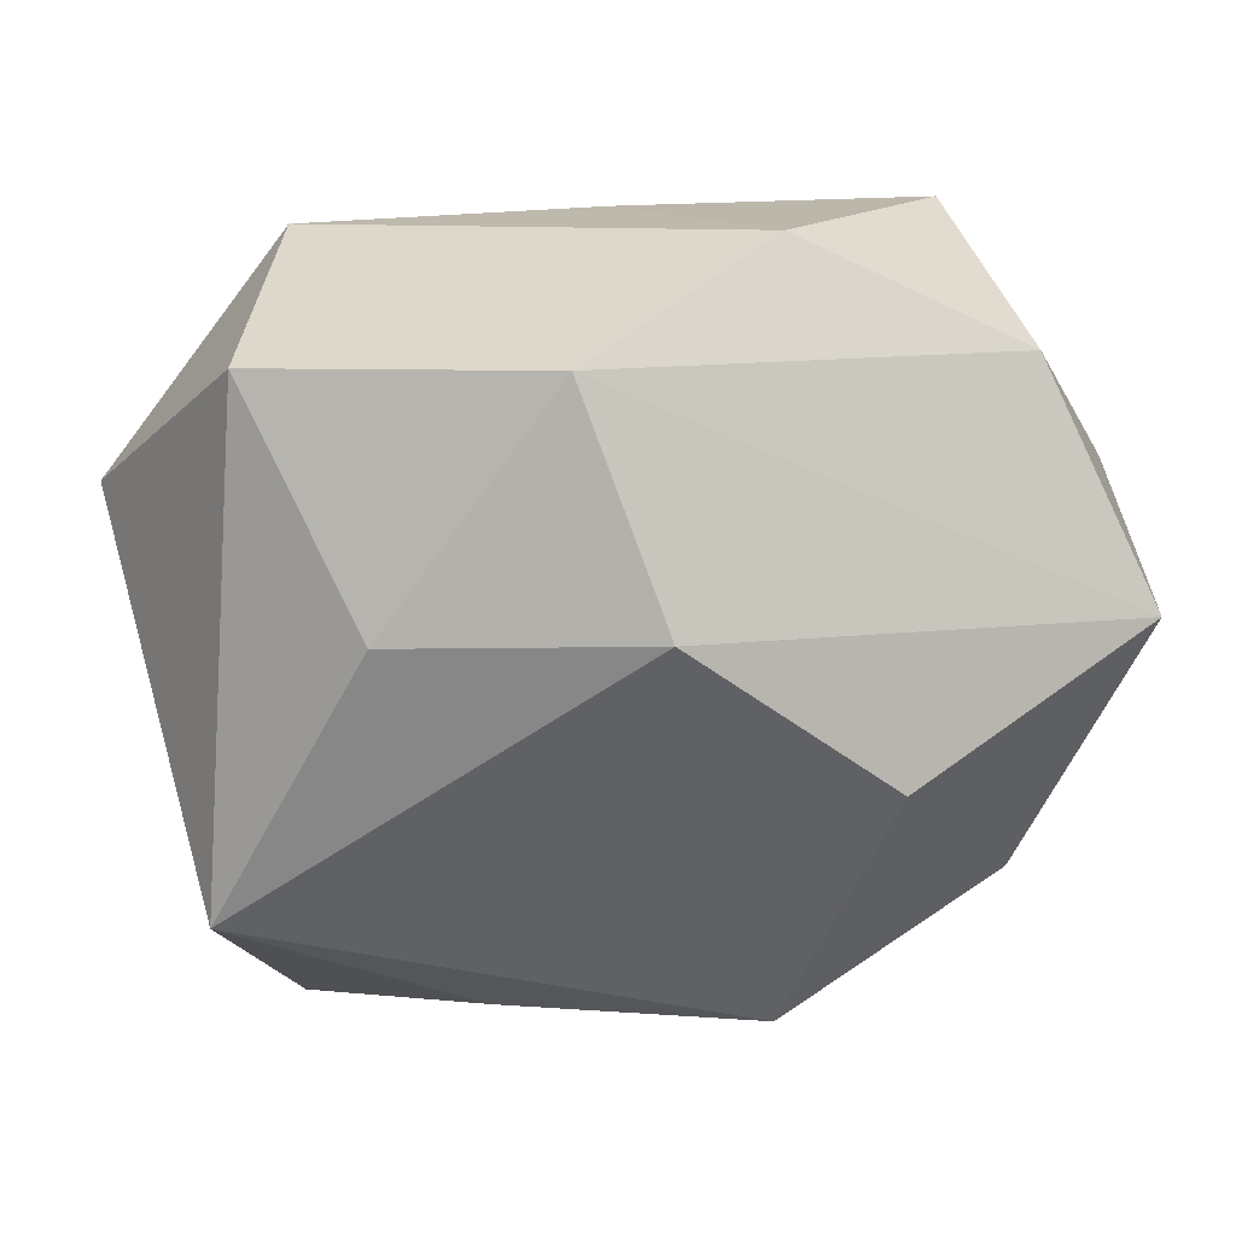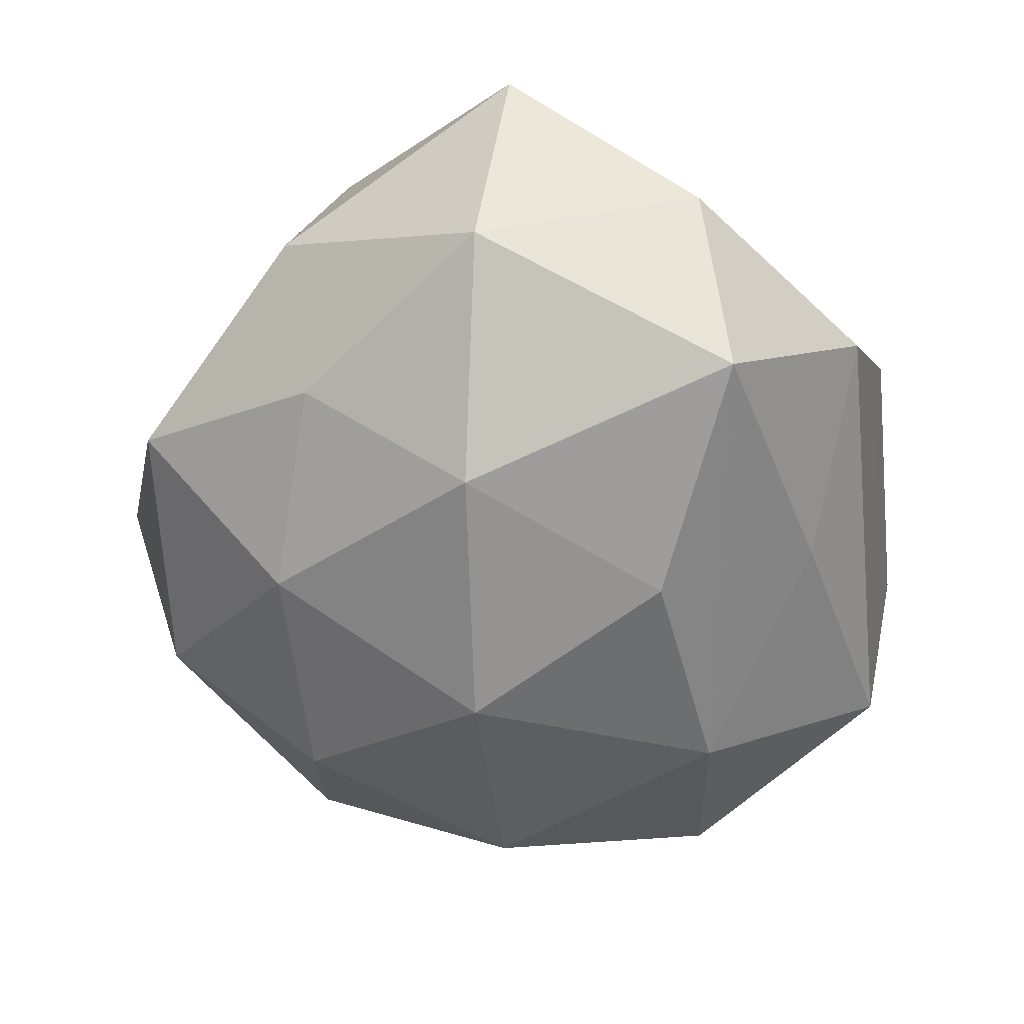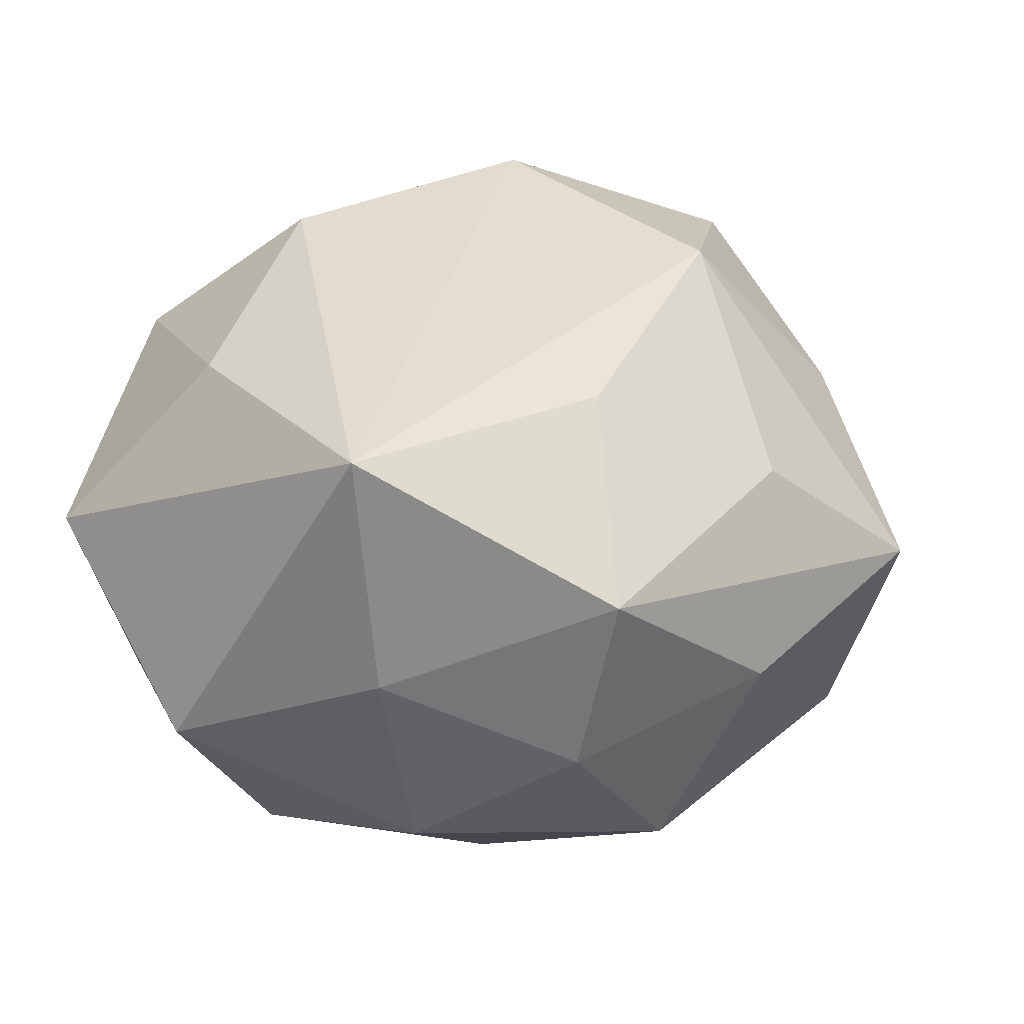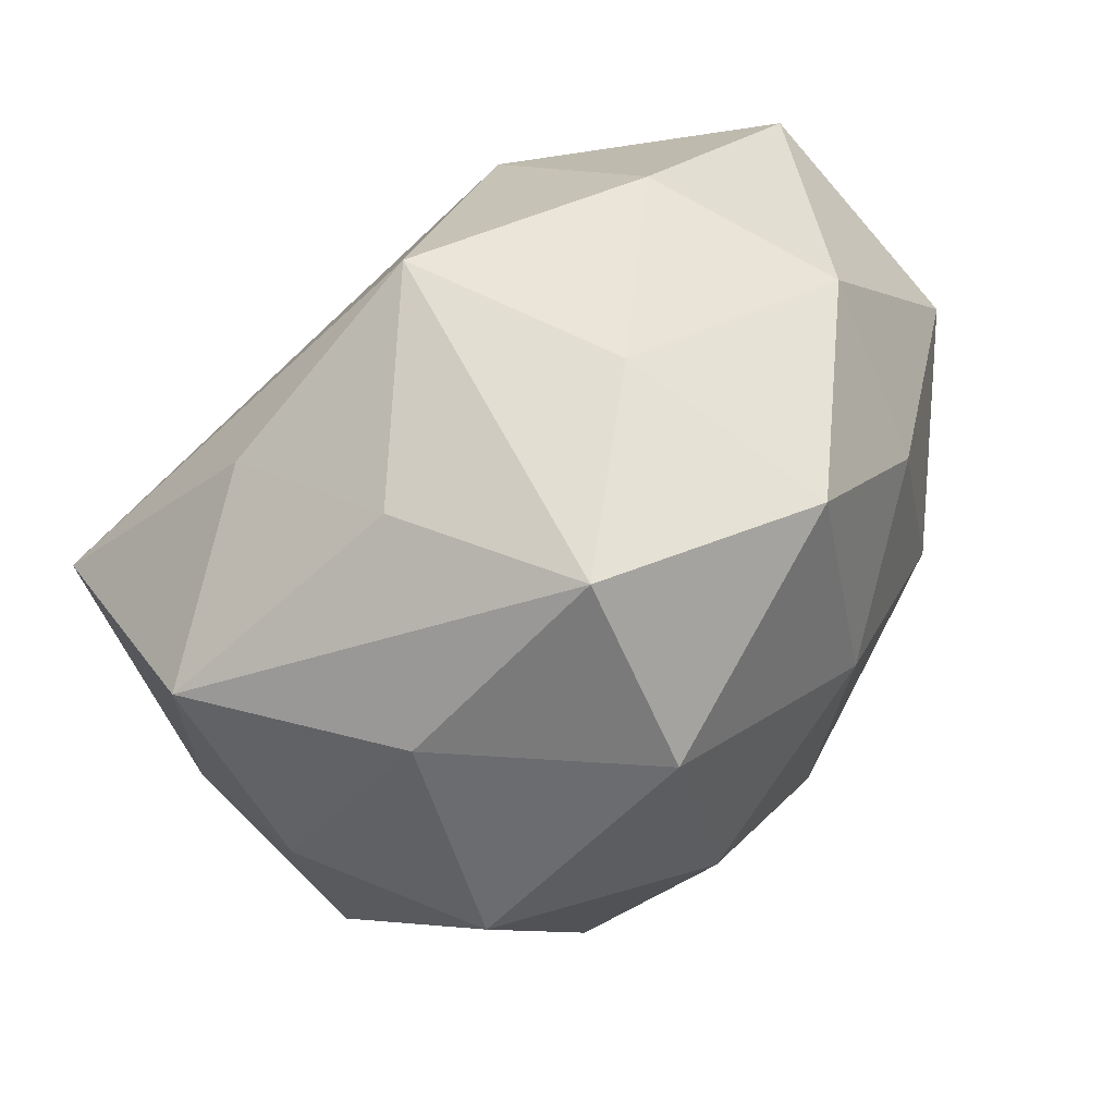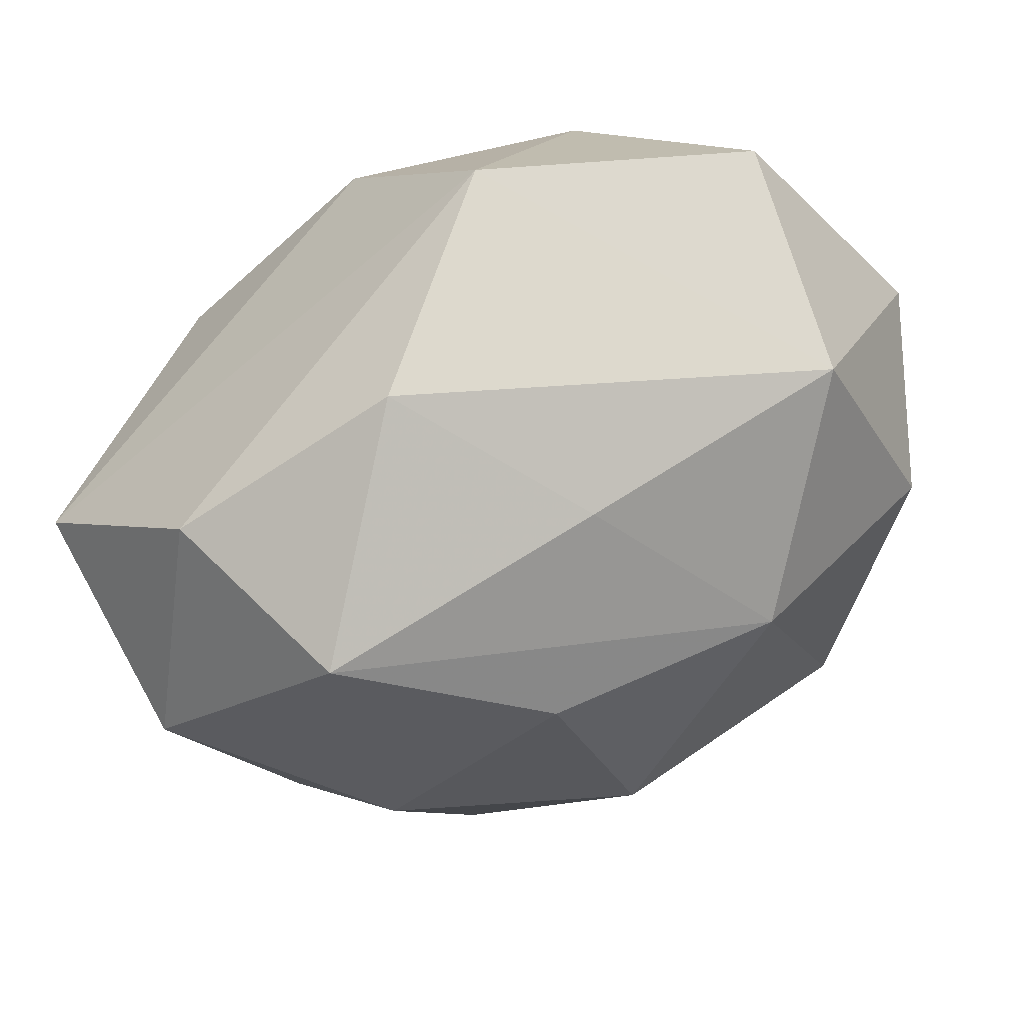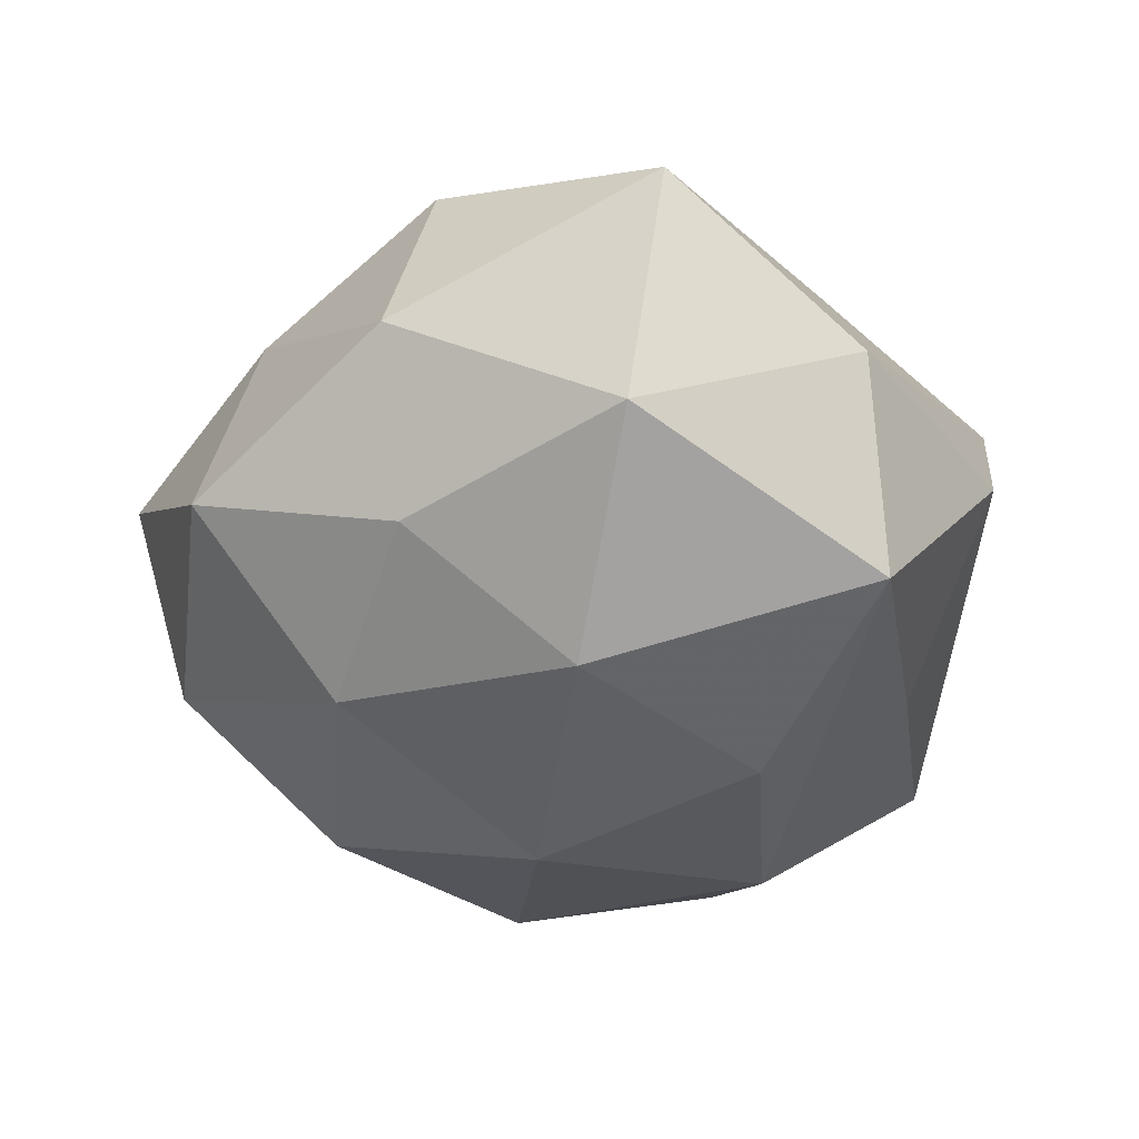
<metadata>
{"format":"obj","ext":"obj","renderer":"f3d","projection":"perspective","resolution":1024,"background":"white","views":[{"elev":45.3,"azim":-5.0,"up":"+Y"},{"elev":-46.5,"azim":106.7,"up":"+Z"},{"elev":37.6,"azim":-62.9,"up":"+Z"},{"elev":-75.9,"azim":41.2,"up":"+Y"},{"elev":65.7,"azim":150.8,"up":"+Y"},{"elev":-28.3,"azim":95.7,"up":"+Z"}]}
</metadata>
<code>
v 0.006564 -0.006058 -0.04347
v -0.02596 0.02763 0.03033
v 0.05014 -0.01929 0.004842
v 0.04511 0.03524 0.0005637
v -0.05418 0.01783 -0.007012
v -0.01759 -0.04835 0.000883
v 0.02293 -0.02782 -0.0296
v -0.03212 0.04018 -0.02107
v 0.002136 0.03872 -0.02306
v -0.038 0.04483 0.007443
v 0.0037 -0.05096 -0.019
v -0.004883 0.05124 0.01821
v -0.004256 -0.03227 -0.0362
v -0.003165 -0.04259 0.02197
v 0.0182 0.05006 -0.002863
v 0.01449 -0.02383 0.03998
v -0.04427 -0.004746 0.03744
v -0.02655 -0.01223 -0.03869
v 0.03414 -0.04381 -0.008614
v 0.02745 -0.03785 0.01688
v 0.05667 0.01352 0.01911
v 0.02691 0.01022 0.03876
v 0.04112 -0.01481 0.02792
v 0.01481 0.02082 -0.03703
v 0.003473 0.03104 0.03588
v -0.03653 -0.03647 0.02133
v 0.03557 0.001575 -0.03247
v 0.03813 0.0364 -0.02472
v 0.05655 0.009044 -0.01122
v 0.01086 -0.05674 0.003994
v -0.02773 -0.03958 -0.02249
v -0.0145 0.01987 -0.03925
v -0.01579 -0.02343 0.0353
v -0.04907 -0.01008 0.007877
v -0.04021 -0.03311 -0.002193
v 0.04275 -0.01777 -0.01708
v -0.04237 0.01235 -0.02994
v -0.04734 -0.01341 -0.01733
f 10 12 8
f 29 27 28
f 28 27 24
f 31 18 13
f 38 18 31
f 30 16 14
f 25 21 12
f 20 16 30
f 30 19 20
f 5 10 8
f 38 34 5
f 17 10 5
f 5 34 17
f 36 27 29
f 7 36 19
f 27 36 7
f 37 5 8
f 37 18 38
f 38 5 37
f 13 18 1
f 24 27 1
f 1 7 13
f 27 7 1
f 8 12 15
f 8 15 9
f 9 15 28
f 11 31 13
f 11 19 30
f 13 7 11
f 11 7 19
f 33 16 17
f 33 14 16
f 30 14 26
f 17 34 26
f 26 33 17
f 14 33 26
f 17 16 22
f 22 25 17
f 21 25 22
f 12 10 2
f 2 25 12
f 2 10 17
f 17 25 2
f 3 20 19
f 29 21 3
f 3 36 29
f 19 36 3
f 18 37 32
f 32 1 18
f 24 1 32
f 32 37 8
f 8 9 32
f 32 28 24
f 32 9 28
f 28 15 4
f 29 28 4
f 4 21 29
f 12 21 4
f 4 15 12
f 30 26 6
f 6 11 30
f 31 11 6
f 38 31 35
f 35 34 38
f 35 26 34
f 31 6 35
f 35 6 26
f 16 20 23
f 20 3 23
f 23 3 21
f 23 22 16
f 21 22 23

</code>
